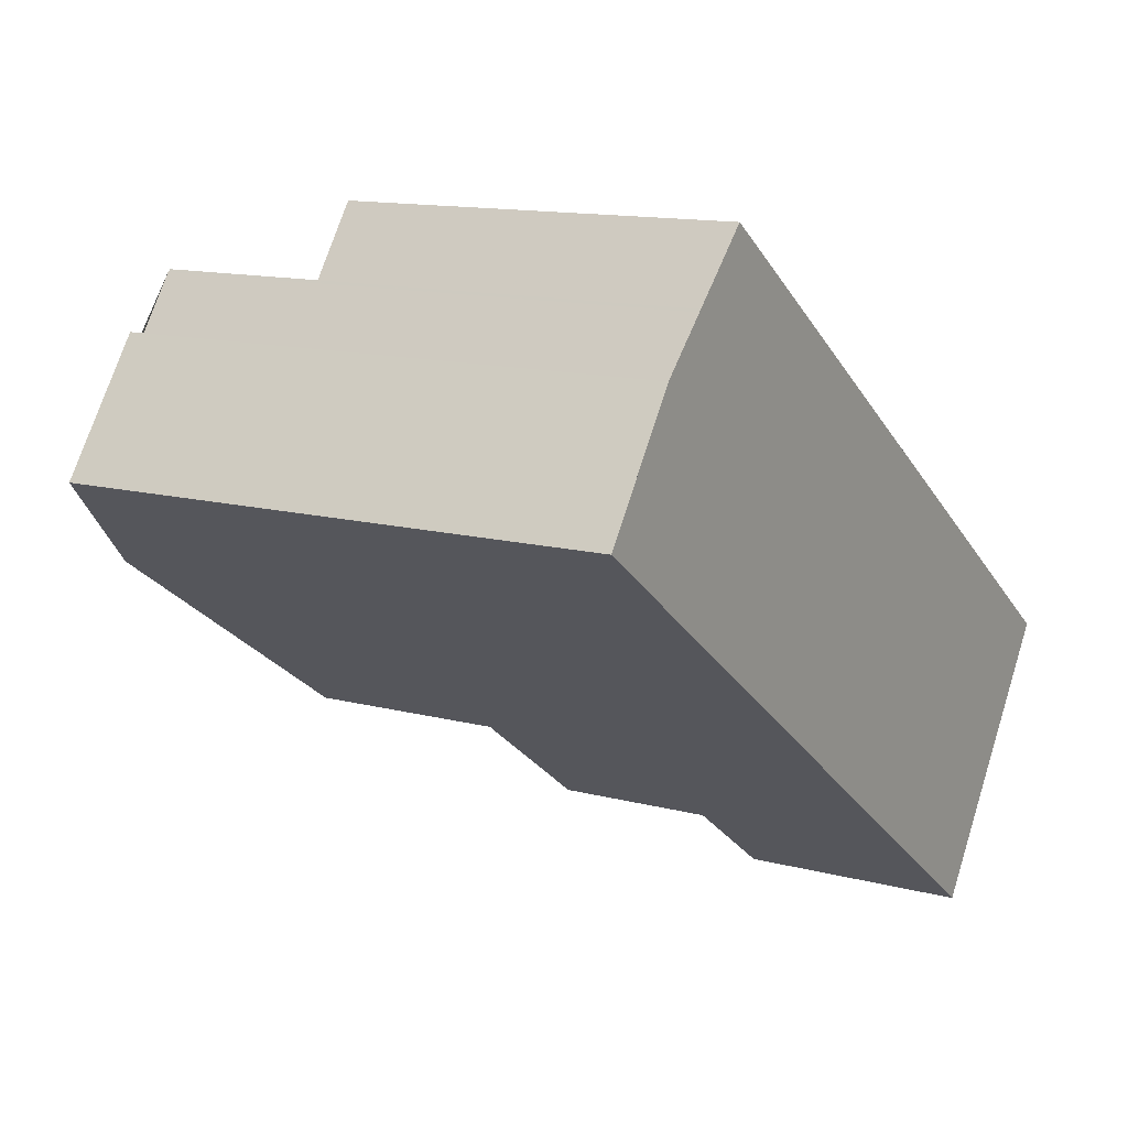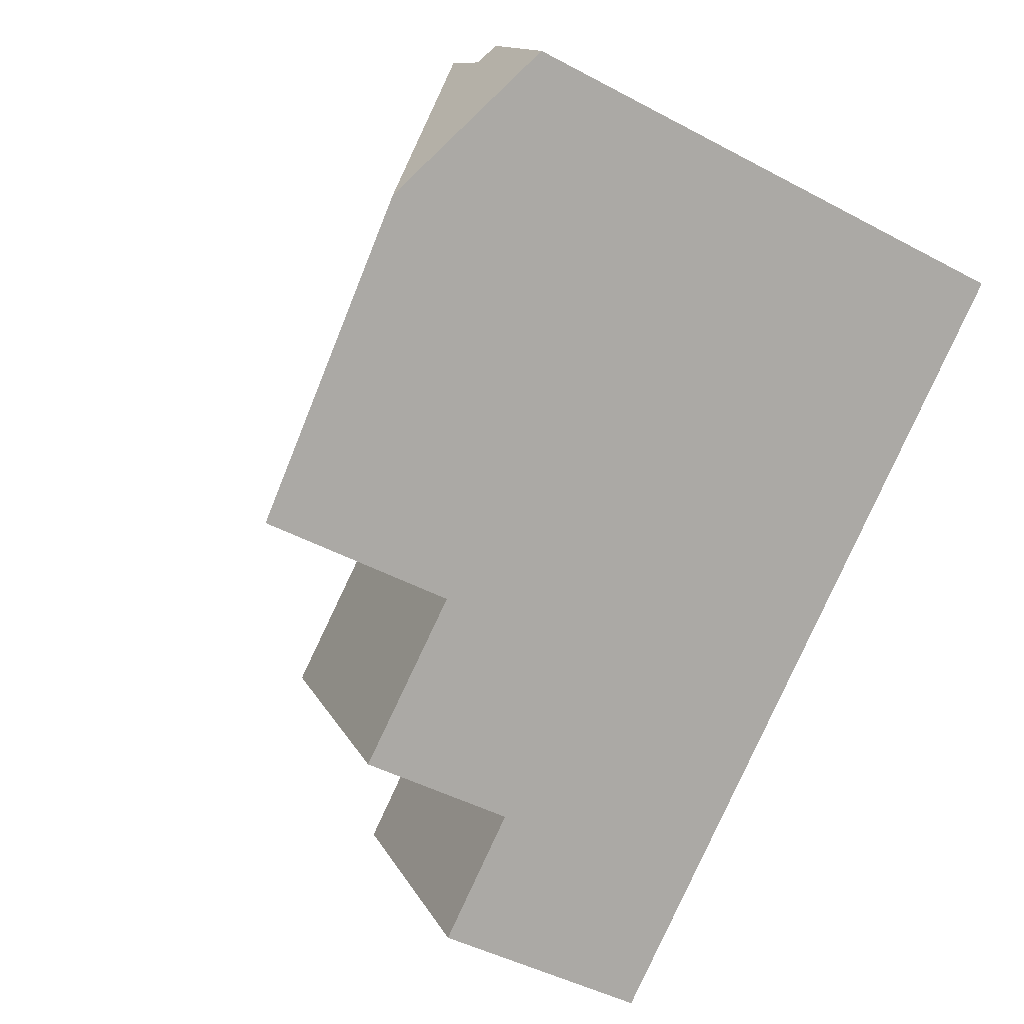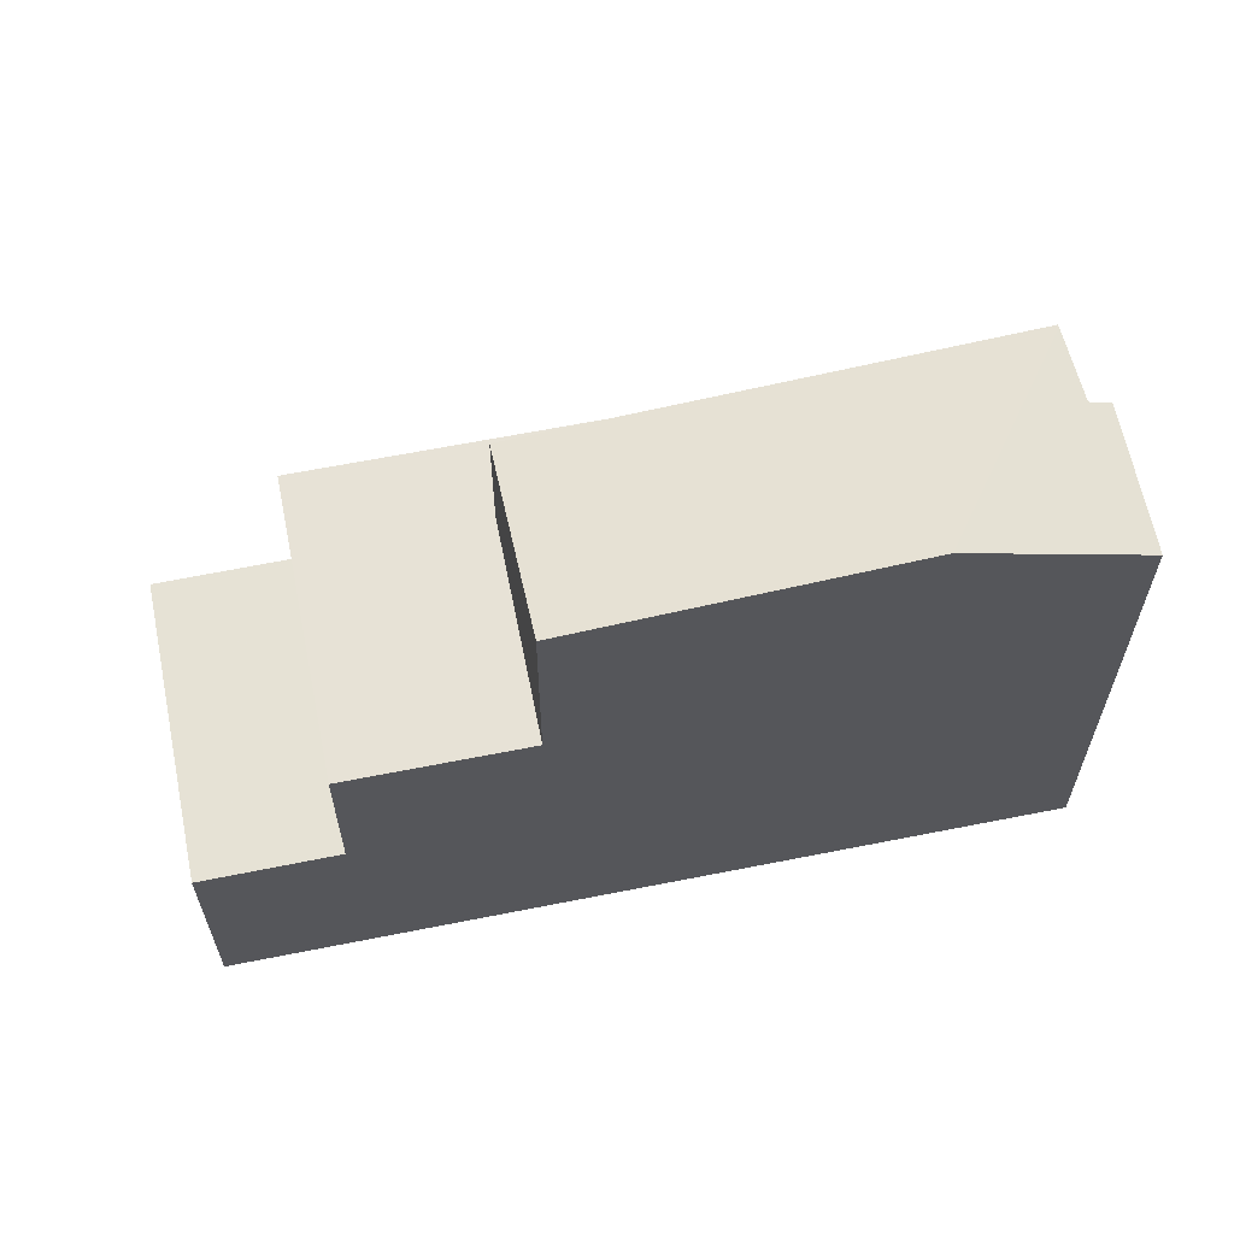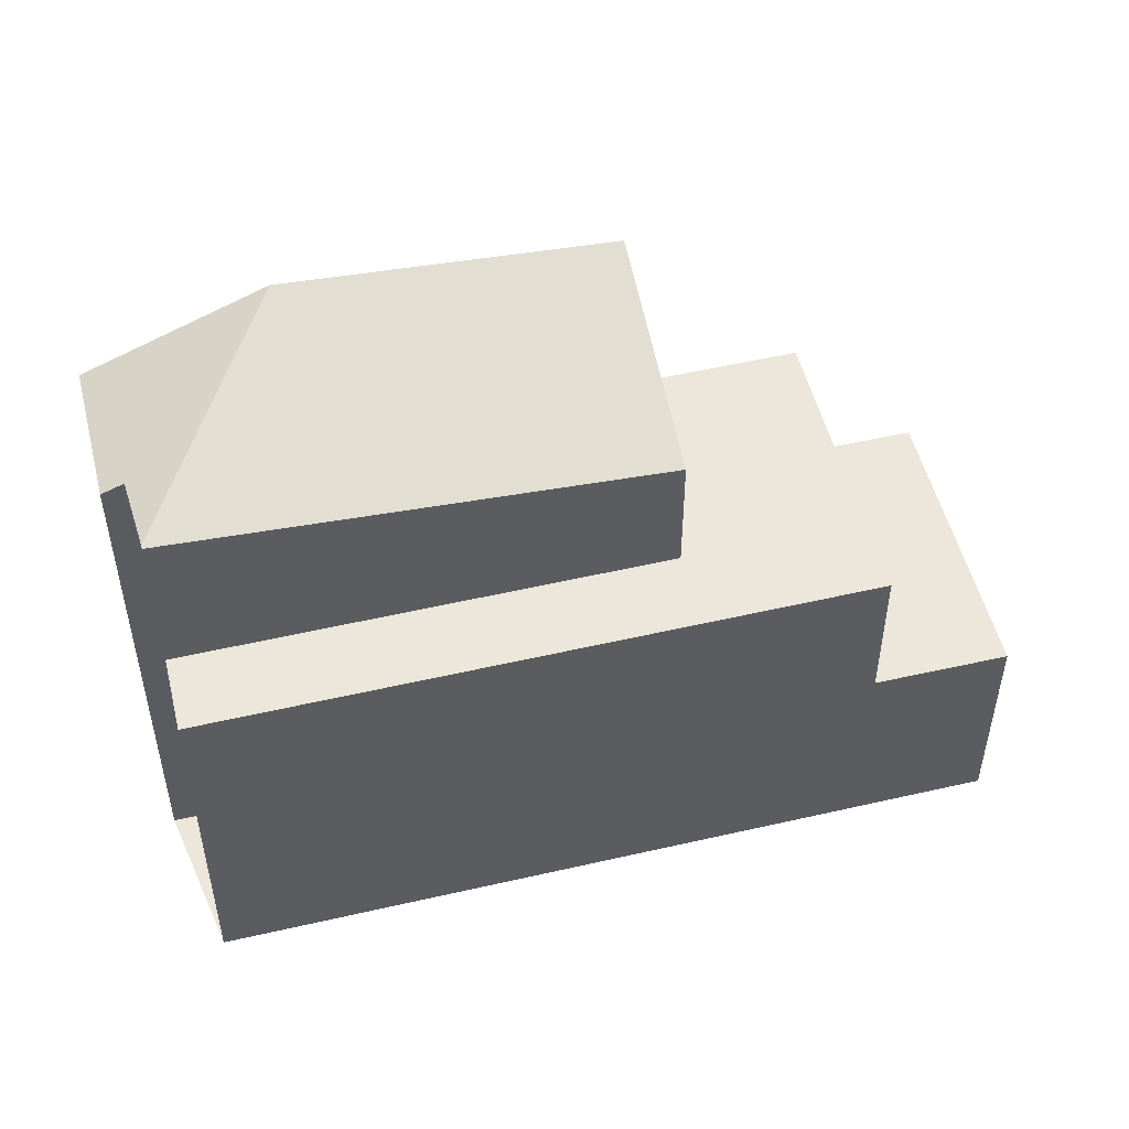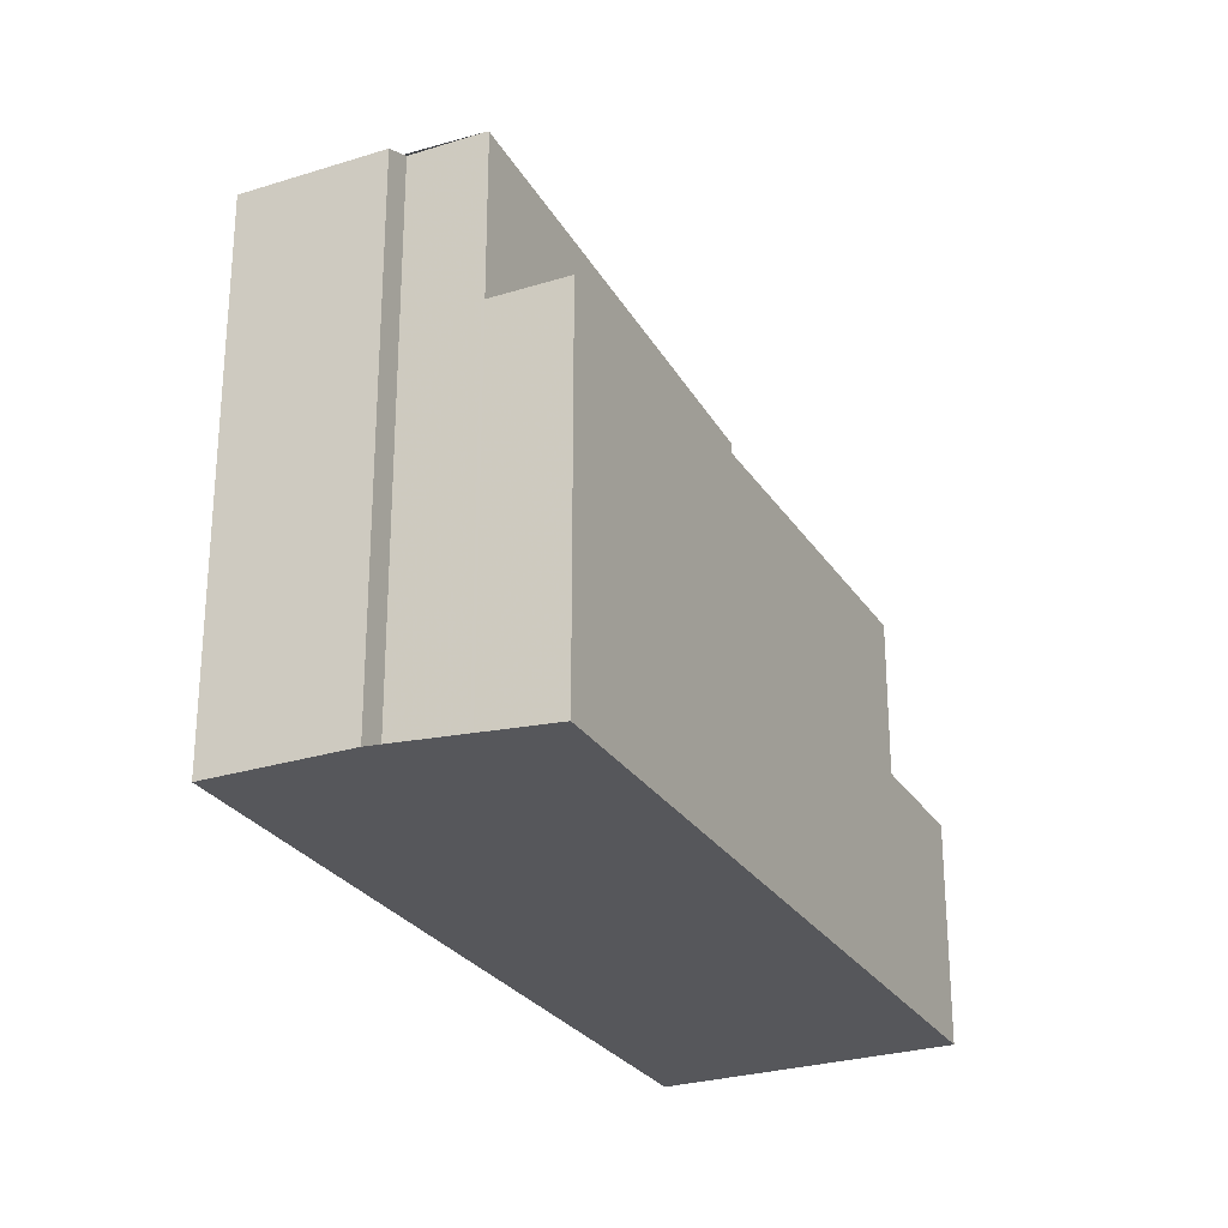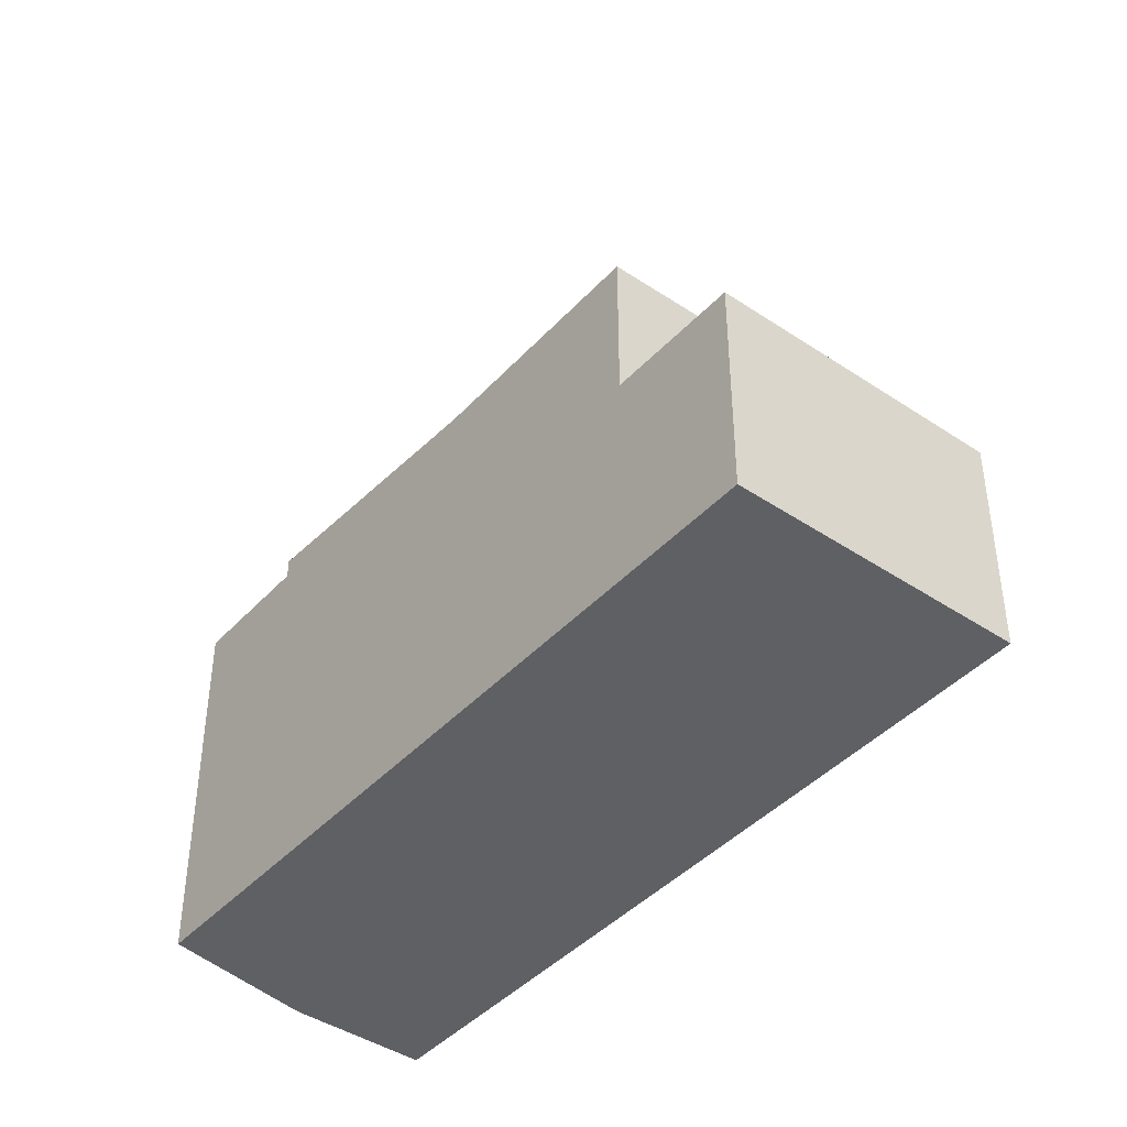
<metadata>
{"format":"obj","ext":"obj","renderer":"f3d","projection":"perspective","resolution":1024,"background":"white","views":[{"elev":12.9,"azim":121.5,"up":"+Y"},{"elev":-45.5,"azim":58.3,"up":"+Y"},{"elev":63.6,"azim":24.1,"up":"+Z"},{"elev":51.9,"azim":-158.5,"up":"+Z"},{"elev":-27.2,"azim":151.4,"up":"+Z"},{"elev":-42.6,"azim":-93.2,"up":"+Z"}]}
</metadata>
<code>
v -2045 -1496 6.808
v -2056 -1505 4.008
v -2053 -1509 4.006
v -2043 -1499 9.746
v -2043 -1498 9.552
v -2041 -1500 9.554
v -2044 -1498 9.742
v -2044 -1502 10.84
v -2044 -1497 9.725
v -2044 -1502 10.84
v -2044 -1498 9.742
v -2044 -1497 9.725
v -2049 -1506 10.44
v -2044 -1497 6.816
v -2045 -1496 6.808
v -2044 -1497 6.816
v -2054 -1503 6.832
v -2051 -1508 6.863
v -2049 -1506 6.857
v -2053 -1509 4.006
v -2056 -1505 4.008
v -2051 -1508 4.024
v -2054 -1503 4.026
v -2054 -1504 4.025
v -2054 -1503 4.026
v -2054 -1503 4.026
v -2051 -1508 4.024
v -2044 -1502 10.84
v -2041 -1500 9.554
v -2051 -1503 9.128
v -2054 -1504 4.025
v -2054 -1504 6.84
v -2051 -1503 6.833
v -2056 -1506 4.007
v -2056 -1506 4.008
v -2041 -1501 9.648
v -2041 -1501 9.648
v -2043 -1498 9.644
v -2054 -1503 4.026
v -2054 -1503 6.832
v -2056 -1505 4.008
v -2056 -1505 4.008
v -2044 -1502 10.84
v -2053 -1509 4.006
v -2053 -1509 4.006
v -2051 -1508 4.024
v -2049 -1506 10.43
v -2051 -1508 4.024
v -2051 -1508 6.863
v -2049 -1506 6.857
v -2054 -1504 6.84
v -2054 -1503 6.832
v -2054 -1503 6.832
v -2051 -1508 6.863
v -2051 -1508 6.863
v -2051 -1503 6.833
v -2051 -1503 9.128
v -2051 -1503 6.833
v -2052 -1501 6.825
v -2052 -1501 6.825
v -2049 -1506 6.857
v -2049 -1506 6.857
v -2051 -1503 9.128
v -2049 -1506 10.43
v -2049 -1506 10.44
v -2045 -1496 6.808
v -2045 -1496 6.808
v -2045 -1496 0
v -2045 -1496 0
v -2056 -1505 4.008
v -2056 -1505 4.008
v -2056 -1505 0
v -2056 -1505 0
v -2053 -1509 4.006
v -2053 -1509 4.006
v -2053 -1509 0
v -2053 -1509 0
v -2043 -1498 9.644
v -2043 -1499 9.746
v -2043 -1499 0
v -2043 -1498 0
v -2041 -1500 9.554
v -2043 -1498 9.552
v -2043 -1498 0
v -2041 -1500 0
v -2041 -1501 9.648
v -2041 -1500 9.554
v -2041 -1500 0
v -2041 -1501 0
v -2049 -1506 10.44
v -2044 -1502 10.84
v -2044 -1502 -1.776e-15
v -2049 -1506 1.776e-15
v -2044 -1498 9.742
v -2044 -1497 9.725
v -2044 -1497 0
v -2044 -1498 0
v -2043 -1499 9.746
v -2044 -1498 9.742
v -2044 -1498 0
v -2043 -1499 0
v -2044 -1497 6.816
v -2045 -1496 6.808
v -2045 -1496 0
v -2044 -1497 -8.882e-16
v -2053 -1509 4.006
v -2053 -1509 4.006
v -2053 -1509 0
v -2053 -1509 0
v -2054 -1503 4.026
v -2056 -1505 4.008
v -2056 -1505 0
v -2054 -1503 8.882e-16
v -2053 -1509 4.006
v -2051 -1508 4.024
v -2051 -1508 0
v -2053 -1509 0
v -2041 -1500 9.554
v -2041 -1500 9.554
v -2041 -1500 0
v -2041 -1500 0
v -2056 -1505 4.008
v -2056 -1506 4.007
v -2056 -1506 8.882e-16
v -2056 -1505 0
v -2044 -1502 10.84
v -2041 -1501 9.648
v -2041 -1501 0
v -2044 -1502 -1.776e-15
v -2043 -1498 9.552
v -2043 -1498 9.644
v -2043 -1498 0
v -2043 -1498 0
v -2056 -1505 4.008
v -2056 -1505 4.008
v -2056 -1505 0
v -2056 -1505 0
v -2056 -1506 4.007
v -2053 -1509 4.006
v -2053 -1509 0
v -2056 -1506 8.882e-16
v -2052 -1501 6.825
v -2054 -1503 6.832
v -2054 -1503 0
v -2052 -1501 0
v -2045 -1496 6.808
v -2052 -1501 6.825
v -2052 -1501 0
v -2045 -1496 0
v -2051 -1508 6.863
v -2049 -1506 6.857
v -2049 -1506 8.882e-16
v -2051 -1508 -8.882e-16
v -2056 -1505 0
v -2045 -1496 0
v -2043 -1499 0
v -2043 -1498 0
v -2041 -1500 0
v -2053 -1509 0
f 37 29 6 36
f 57 12 16 56
f 59 15 14 58
f 60 1 15 59
f 45 20 3 44
f 46 22 20 45
f 39 26 17 40
f 38 5 29 37
f 50 33 30 47
f 42 35 34 41
f 25 24 35 42
f 48 31 32 49
f 36 10 28 37
f 37 28 11 4 38
f 40 32 31 39
f 41 2 21 42
f 42 21 23 25
f 44 34 35 45
f 45 35 24 46
f 47 13 19 50
f 49 18 27 48
f 58 51 52 59
f 59 52 53 60
f 61 54 55 62
f 62 55 51 58
f 63 9 7 43 64
f 64 43 8 65
f 67 68 69 66
f 71 72 73 70
f 75 76 77 74
f 79 80 81 78
f 83 84 85 82
f 87 88 89 86
f 91 92 93 90
f 95 96 97 94
f 99 100 101 98
f 103 104 105 102
f 107 108 109 106
f 111 112 113 110
f 115 116 117 114
f 119 120 121 118
f 123 124 125 122
f 127 128 129 126
f 131 132 133 130
f 135 136 137 134
f 139 140 141 138
f 143 144 145 142
f 147 148 149 146
f 151 152 153 150
f 155 156 157 158 159 154

</code>
